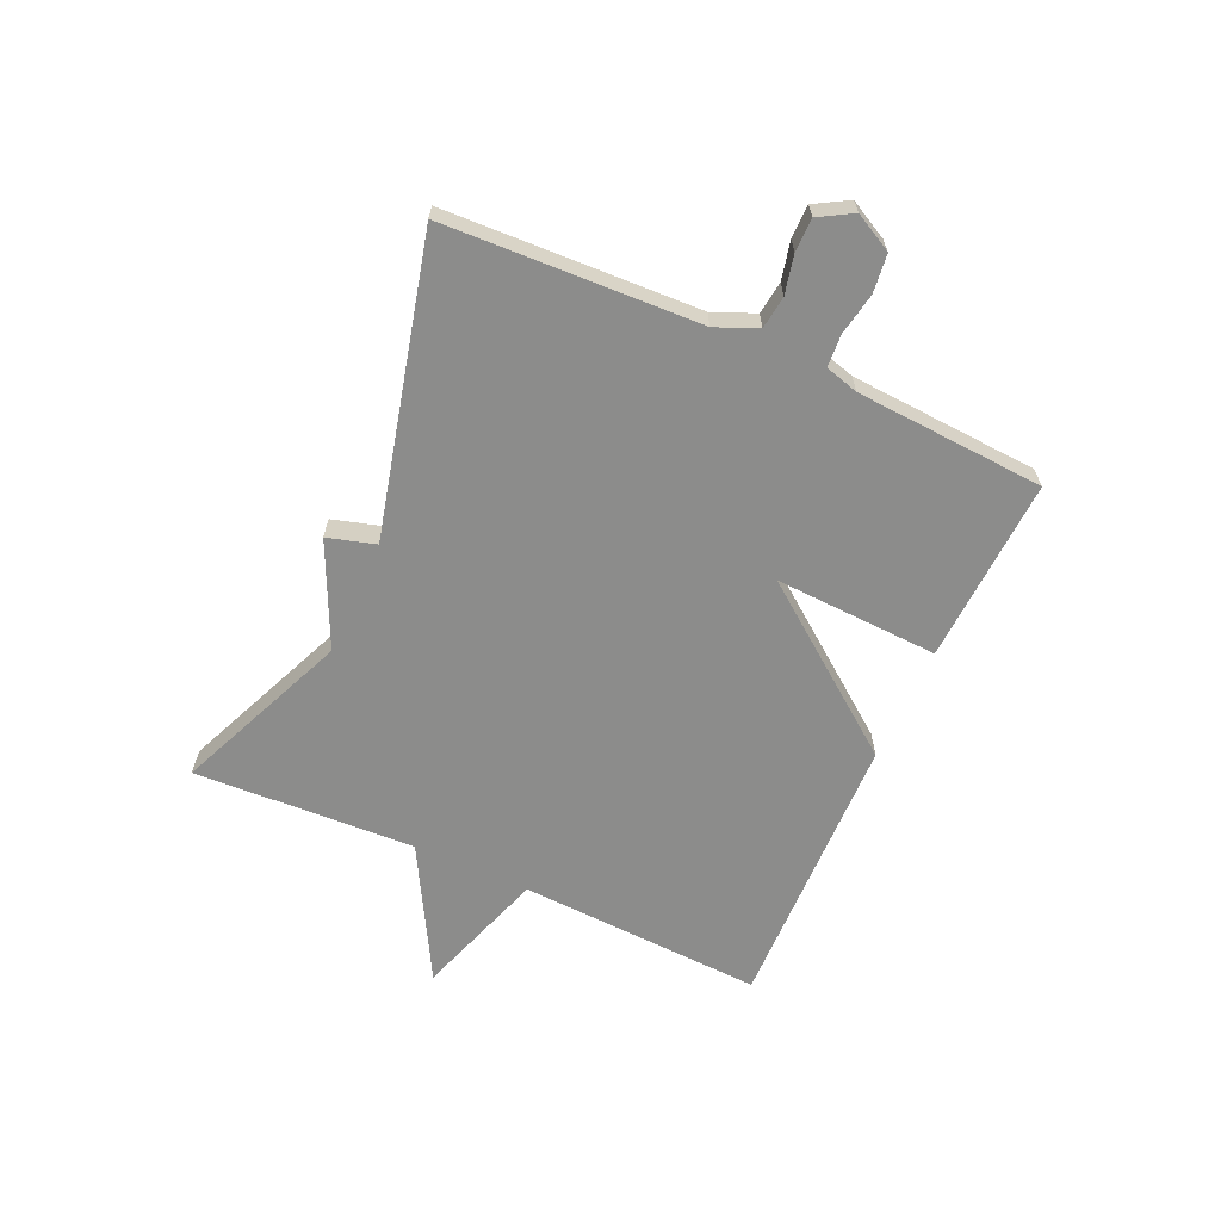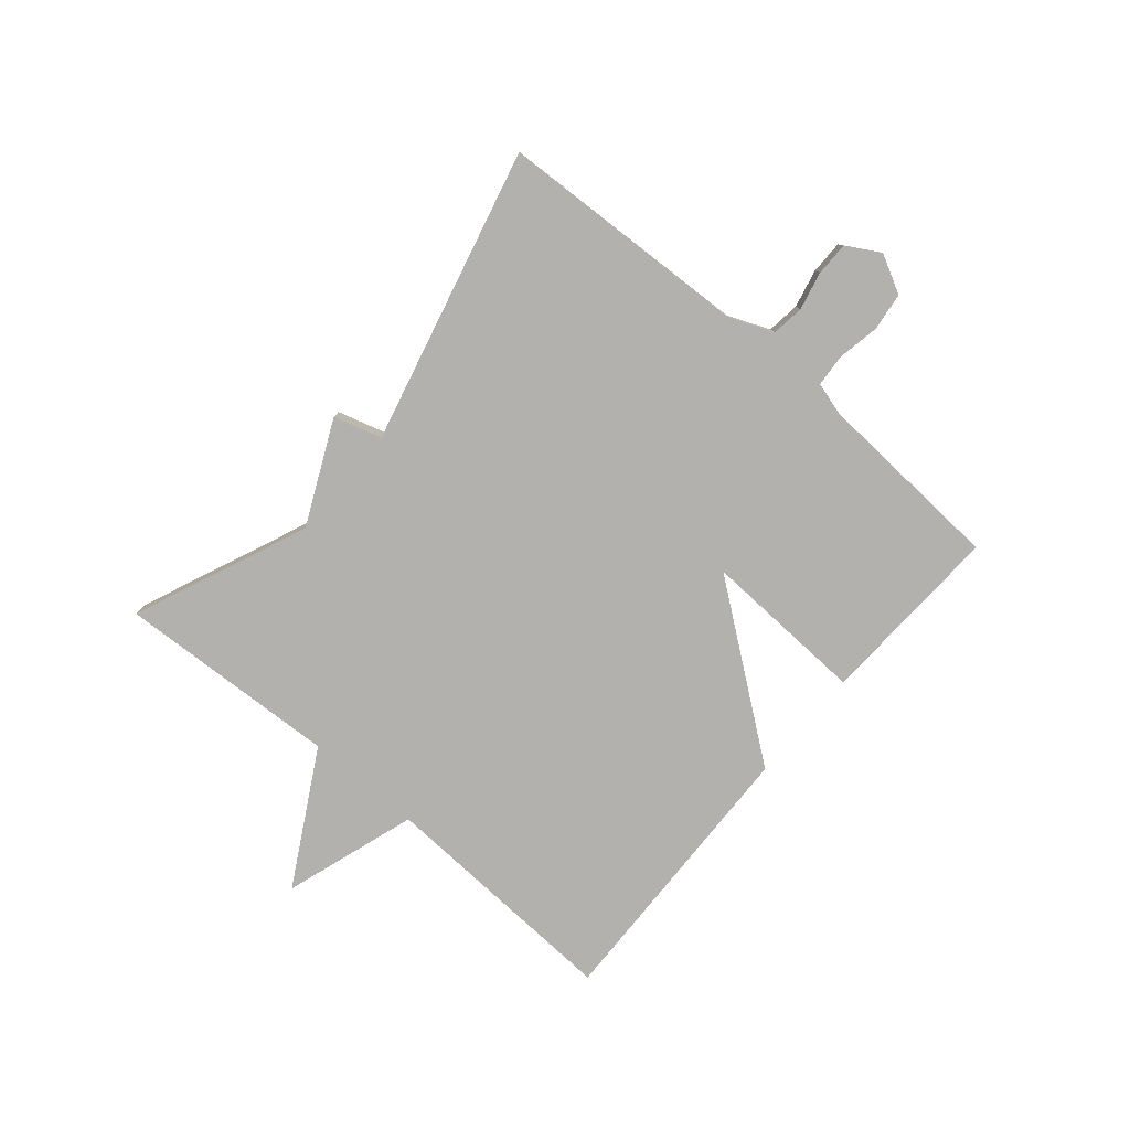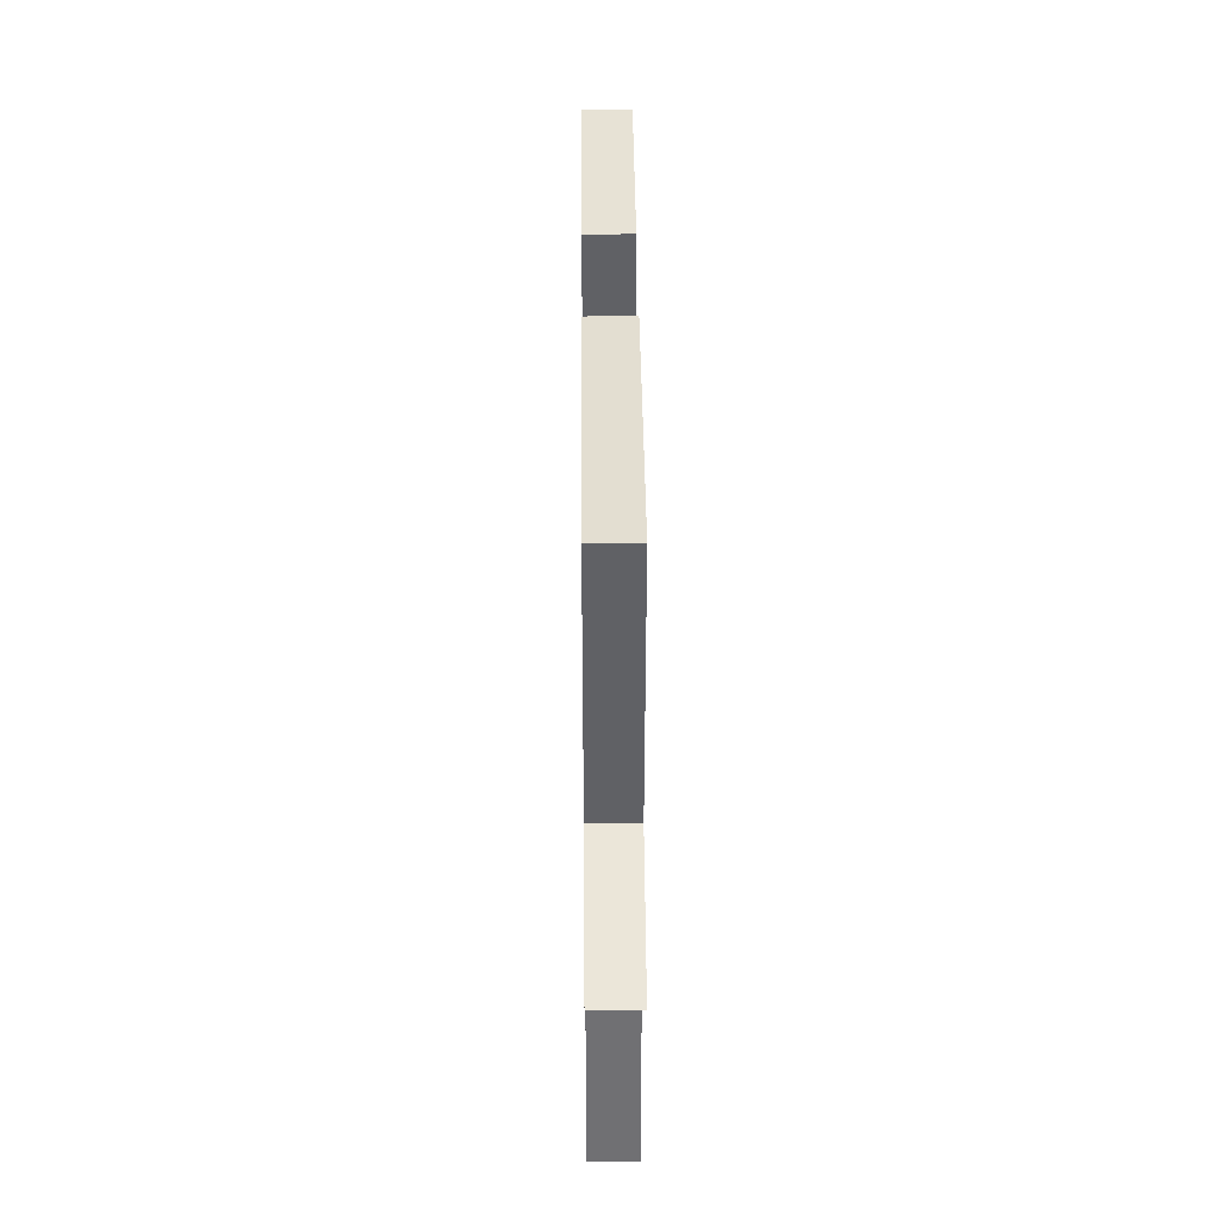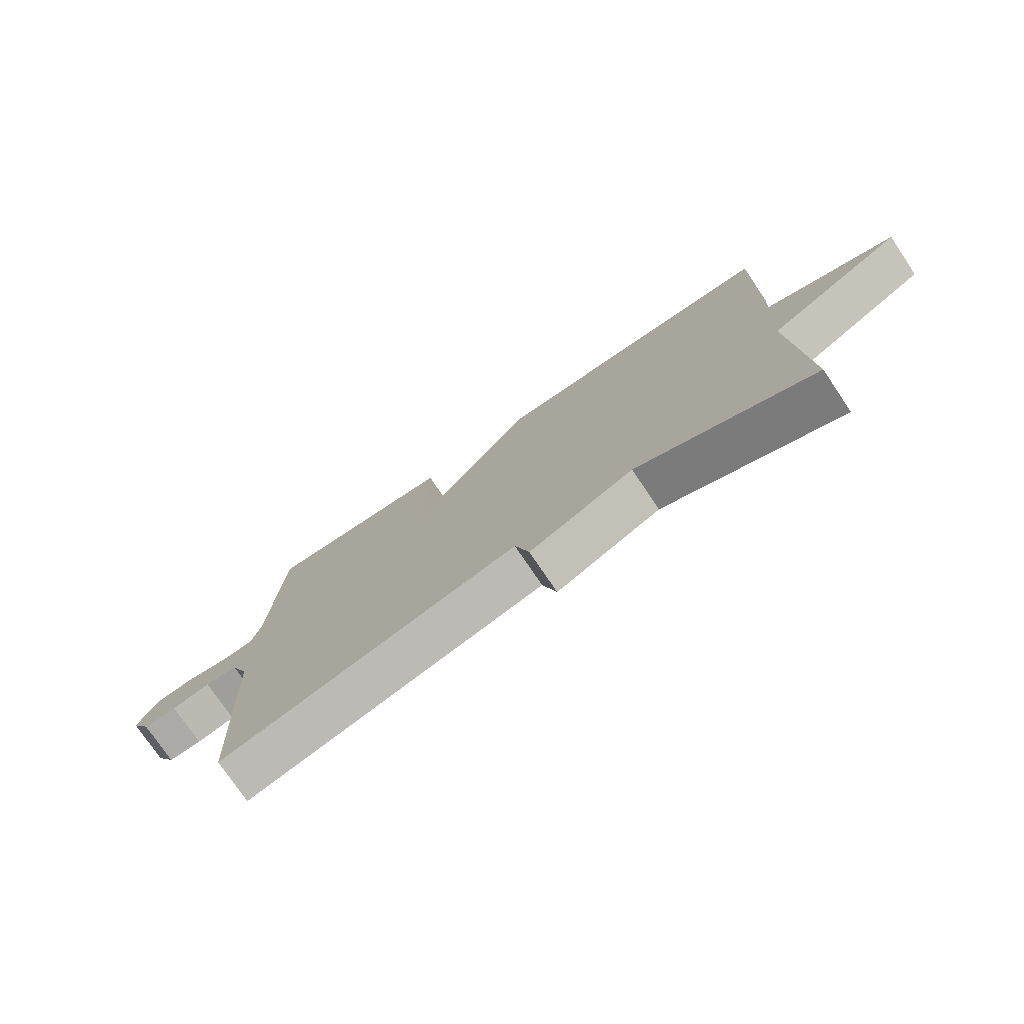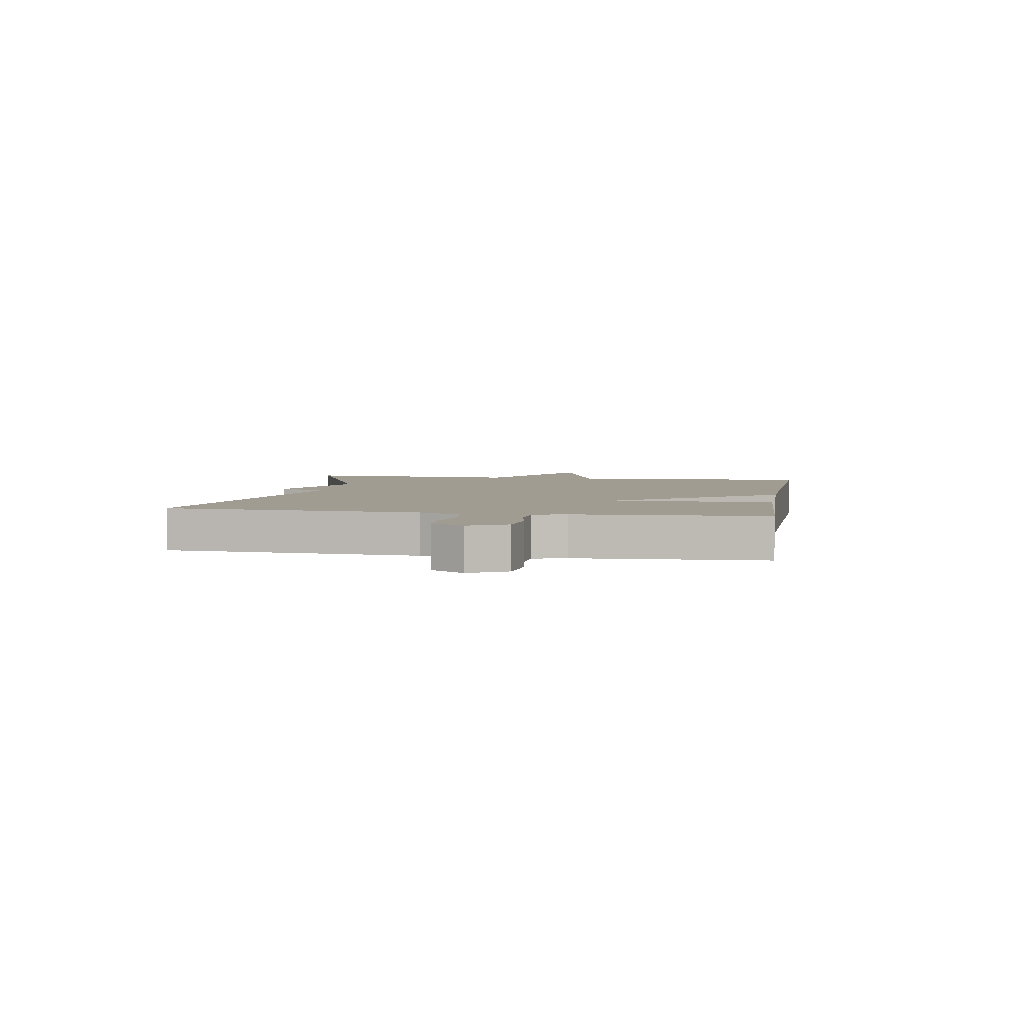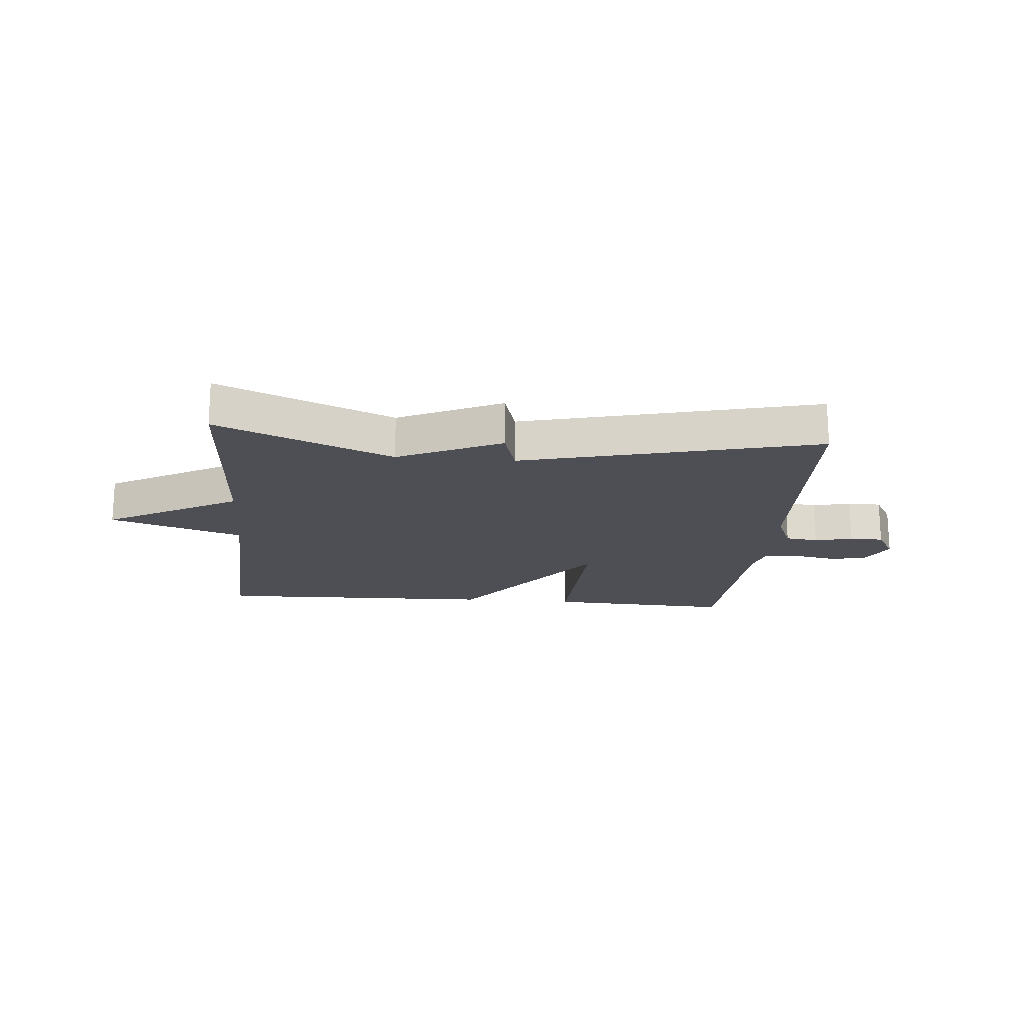
<metadata>
{"format":"obj","ext":"obj","renderer":"f3d","projection":"perspective","resolution":1024,"background":"white","views":[{"elev":-64.1,"azim":-114.4,"up":"+Y"},{"elev":-79.2,"azim":-130.4,"up":"+Y"},{"elev":37.9,"azim":89.5,"up":"+Z"},{"elev":-75.8,"azim":34.0,"up":"+Z"},{"elev":4.3,"azim":-80.2,"up":"+Y"},{"elev":-18.4,"azim":174.9,"up":"+Y"}]}
</metadata>
<code>
v 0.5 0.07 -0.5
v 0.202 0.07 -0.375
v 0.026 0.07 -0.457
v 0.002 0.07 -0.375
v -0.5 0.07 -0.5
v -0.52 0.07 -0.065
v -0.55 0.07 0.006
v -0.606 0.07 0.013
v -0.671 0.07 -0.002
v -0.728 0.07 -0.002
v -0.761 0.07 0.055
v -0.727 0.07 0.12
v -0.662 0.07 0.128
v -0.59 0.07 0.115
v -0.535 0.07 0.119
v -0.519 0.07 0.176
v -0.5 0.07 0.5
v -0.183 0.07 0.486
v -0.195 0.07 0.205
v 0.017 0.07 0.486
v 0.5 0.07 0.5
v 0.481 0.07 0.079
v 0.708 0.07 0.005
v 0.481 0.07 -0.121
v 0.5 0 -0.5
v 0.202 0 -0.375
v 0.026 0 -0.457
v 0.002 0 -0.375
v -0.5 0 -0.5
v -0.52 0 -0.065
v -0.55 0 0.006
v -0.606 0 0.013
v -0.671 0 -0.002
v -0.728 0 -0.002
v -0.761 0 0.055
v -0.727 0 0.12
v -0.662 0 0.128
v -0.59 0 0.115
v -0.535 0 0.119
v -0.519 0 0.176
v -0.5 0 0.5
v -0.183 0 0.486
v -0.195 0 0.205
v 0.017 0 0.486
v 0.5 0 0.5
v 0.481 0 0.079
v 0.708 0 0.005
v 0.481 0 -0.121
f 22 23 24
f 19 20 21 22
f 19 22 24
f 16 17 18 19
f 24 1 2
f 19 24 2
f 16 19 2
f 15 16 2
f 12 13 14
f 11 12 14
f 10 11 14
f 9 10 14
f 8 9 14
f 7 8 14 15
f 6 7 15 2
f 4 5 6
f 2 3 4
f 2 4 6
f 48 47 46
f 46 45 44 43
f 48 46 43
f 43 42 41 40
f 26 25 48
f 26 48 43
f 26 43 40
f 26 40 39
f 38 37 36
f 38 36 35
f 38 35 34
f 38 34 33
f 38 33 32
f 39 38 32 31
f 26 39 31 30
f 30 29 28
f 28 27 26
f 30 28 26
f 1 25 26 2
f 2 26 27 3
f 3 27 28 4
f 4 28 29 5
f 5 29 30 6
f 6 30 31 7
f 7 31 32 8
f 8 32 33 9
f 9 33 34 10
f 10 34 35 11
f 11 35 36 12
f 12 36 37 13
f 13 37 38 14
f 14 38 39 15
f 15 39 40 16
f 16 40 41 17
f 17 41 42 18
f 18 42 43 19
f 19 43 44 20
f 20 44 45 21
f 21 45 46 22
f 22 46 47 23
f 23 47 48 24
f 24 48 25 1

</code>
